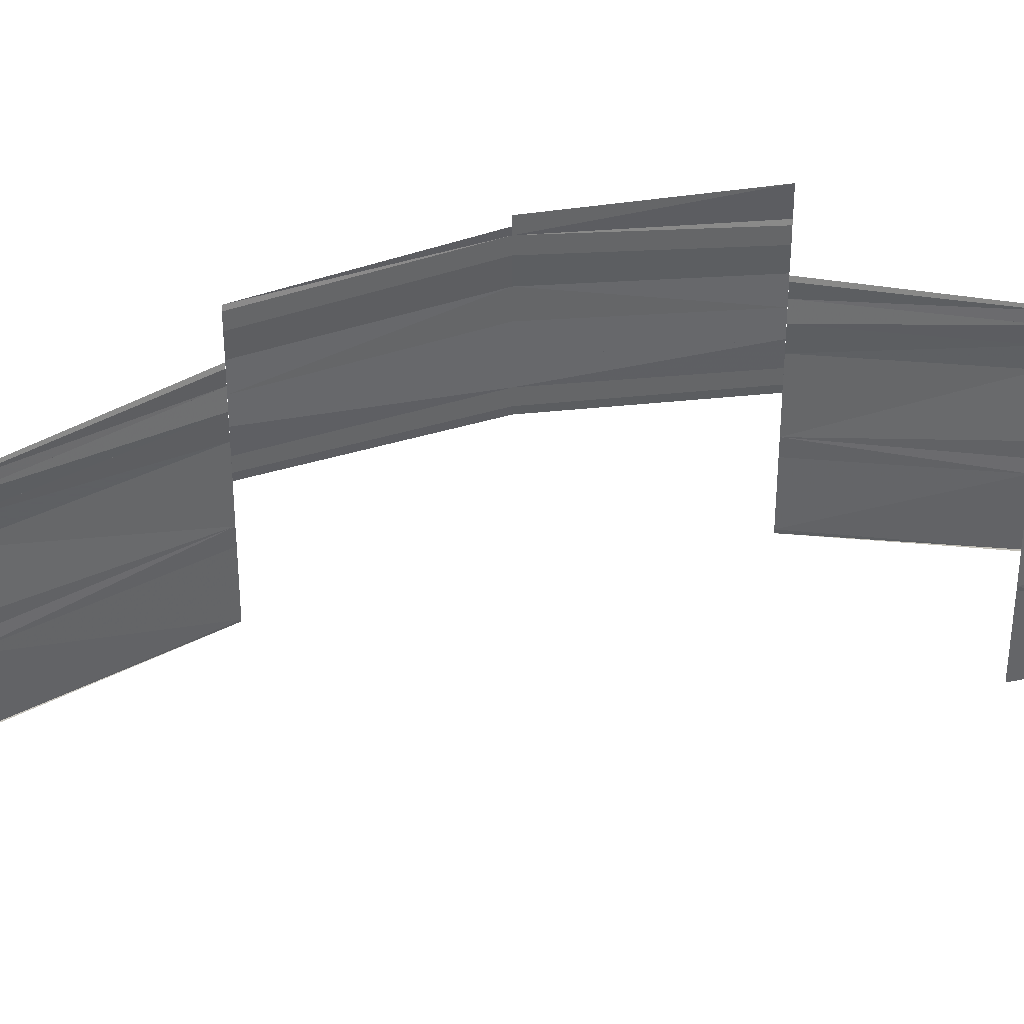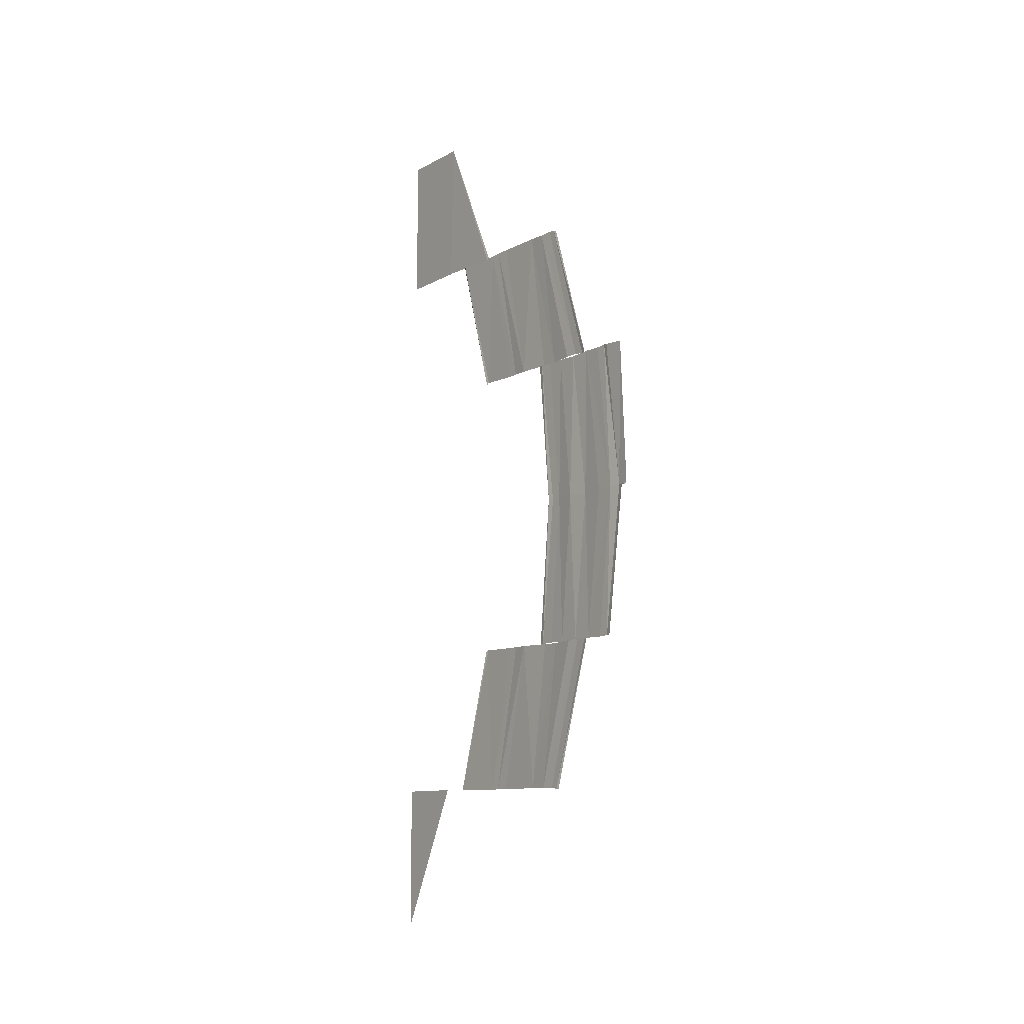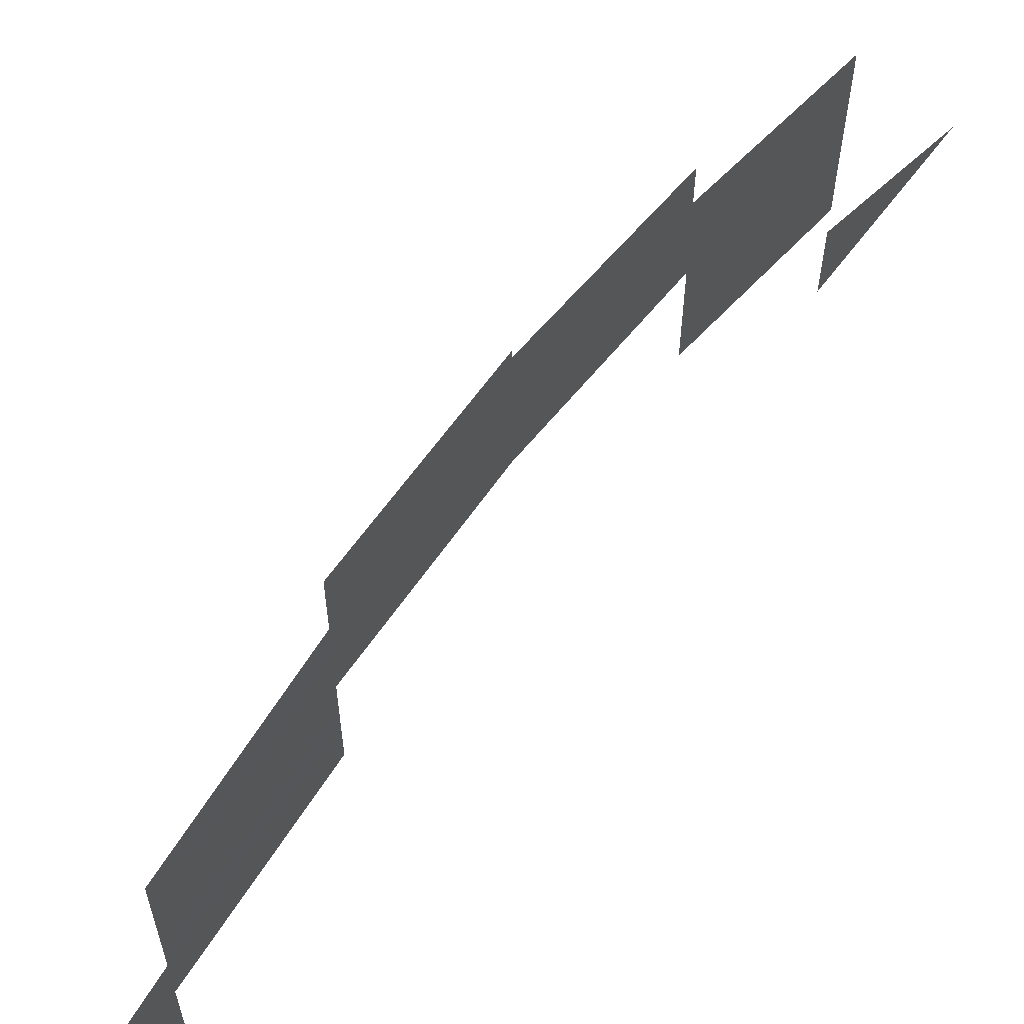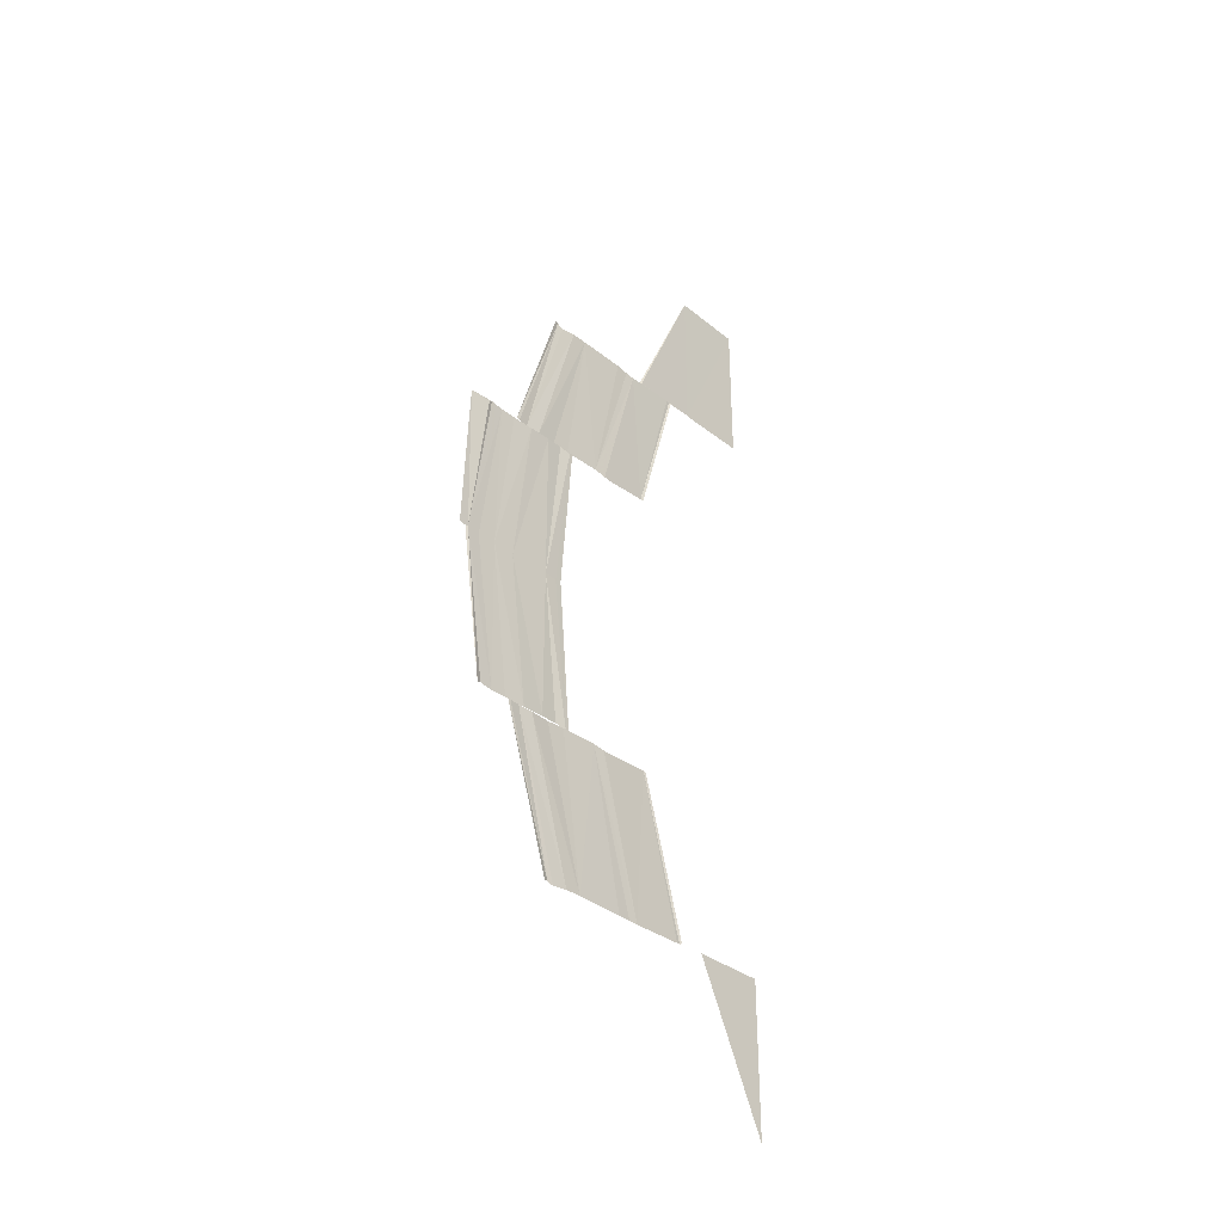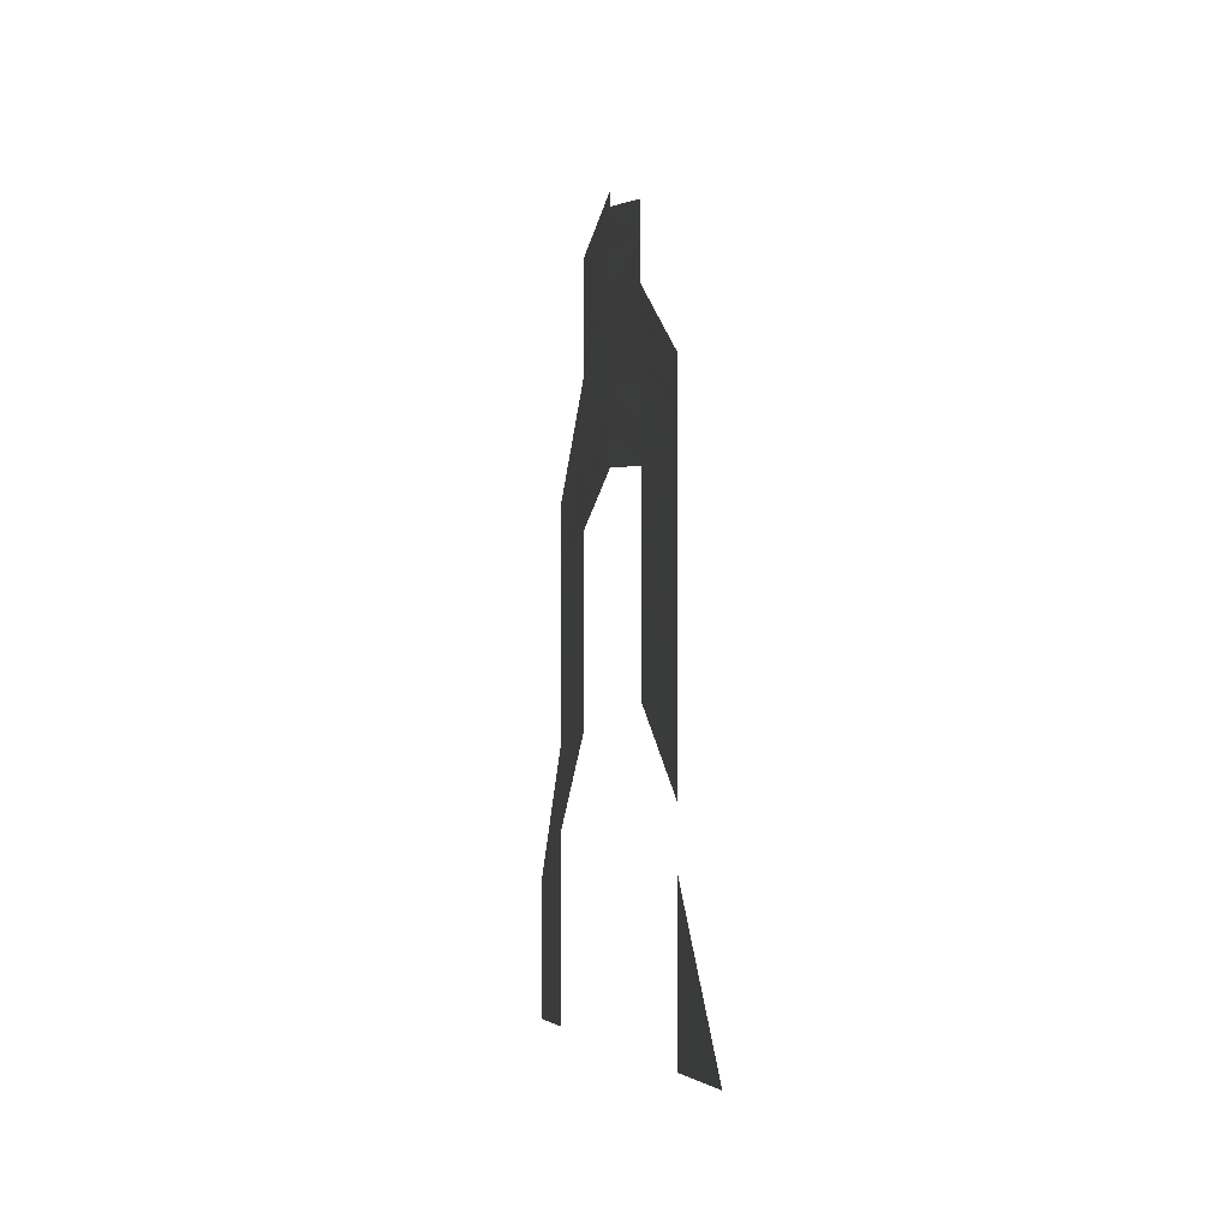
<metadata>
{"format":"obj","ext":"obj","renderer":"f3d","projection":"perspective","resolution":1024,"background":"white","views":[{"elev":38.7,"azim":75.1,"up":"+Z"},{"elev":-10.1,"azim":-37.0,"up":"+Y"},{"elev":65.2,"azim":-142.4,"up":"+Z"},{"elev":-33.6,"azim":42.6,"up":"+Y"},{"elev":-3.9,"azim":-5.0,"up":"+Z"}]}
</metadata>
<code>
o 3145
v 2202 1866 7.522
v 2202 1866 7.522
v 2202 1866 7.517
v 2202 1866 7.522
v 2202 1866 7.522
v 2202 1866 7.526
v 2202 1866 7.522
v 2202 1866 7.526
v 2202 1866 7.522
v 2202 1866 7.526
v 2202 1866 7.522
v 2202 1866 7.517
v 2202 1866 7.522
v 2202 1866 7.517
v 2202 1866 7.521
v 2202 1866 7.517
v 2202 1866 7.522
v 2202 1866 7.517
v 2202 1866 7.527
v 2202 1866 7.527
v 2202 1866 7.524
v 2202 1866 7.526
v 2202 1866 7.523
v 2202 1866 7.524
v 2202 1866 7.527
v 2202 1866 7.524
v 2202 1866 7.524
v 2202 1866 7.524
v 2202 1866 7.523
v 2202 1866 7.526
v 2202 1866 7.523
v 2202 1866 7.532
v 2202 1866 7.531
v 2202 1866 7.528
v 2202 1866 7.53
v 2202 1866 7.527
v 2202 1866 7.528
v 2202 1866 7.527
v 2202 1866 7.529
v 2202 1866 7.527
v 2202 1866 7.53
v 2202 1866 7.527
v 2202 1866 7.528
v 2202 1866 7.531
v 2202 1866 7.53
v 2202 1866 7.529
v 2202 1866 7.528
v 2202 1866 7.535
v 2202 1866 7.538
v 2202 1866 7.535
v 2202 1866 7.538
v 2202 1866 7.535
v 2202 1866 7.537
v 2202 1866 7.534
v 2202 1866 7.533
v 2202 1866 7.536
v 2202 1866 7.533
v 2202 1866 7.535
v 2202 1866 7.532
v 2202 1866 7.531
v 2202 1866 7.533
v 2202 1866 7.532
v 2202 1866 7.535
v 2202 1866 7.532
v 2202 1866 7.536
v 2202 1866 7.535
v 2202 1866 7.533
v 2202 1866 7.534
v 2202 1866 7.537
v 2202 1866 7.534
v 2202 1866 7.538
v 2202 1866 7.535
v 2202 1866 7.535
v 2202 1866 7.538
v 2202 1866 7.535
v 2202 1866 7.542
v 2202 1866 7.541
v 2202 1866 7.54
v 2202 1866 7.541
v 2202 1866 7.541
v 2202 1866 7.54
v 2202 1866 7.54
v 2202 1866 7.54
v 2202 1866 7.539
v 2202 1866 7.541
v 2202 1866 7.539
v 2202 1866 7.539
v 2202 1866 7.538
v 2202 1866 7.537
v 2202 1866 7.538
v 2202 1866 7.537
v 2202 1866 7.536
v 2202 1866 7.535
v 2202 1866 7.534
v 2202 1866 7.535
v 2202 1866 7.534
v 2202 1866 7.534
v 2202 1866 7.533
v 2202 1866 7.533
v 2202 1866 7.534
v 2202 1866 7.533
v 2202 1866 7.539
v 2202 1866 7.538
v 2202 1866 7.54
v 2202 1866 7.539
v 2202 1866 7.538
v 2202 1866 7.538
v 2202 1866 7.537
v 2202 1866 7.535
v 2202 1866 7.536
v 2202 1866 7.535
v 2202 1866 7.535
v 2202 1866 7.534
v 2202 1866 7.533
v 2202 1866 7.533
v 2202 1866 7.534
v 2202 1866 7.534
v 2202 1866 7.533
v 2202 1866 7.542
v 2202 1866 7.542
v 2202 1866 7.541
v 2202 1866 7.542
v 2202 1866 7.542
v 2202 1866 7.542
v 2202 1866 7.542
v 2202 1866 7.542
v 2202 1866 7.54
v 2202 1866 7.54
v 2202 1866 7.541
v 2202 1866 7.539
v 2202 1866 7.541
v 2202 1866 7.539
v 2202 1866 7.538
v 2202 1866 7.539
v 2202 1866 7.537
v 2202 1866 7.538
v 2202 1866 7.536
v 2202 1866 7.535
v 2202 1866 7.536
v 2202 1866 7.534
v 2202 1866 7.535
v 2202 1866 7.534
v 2202 1866 7.534
v 2202 1866 7.533
v 2202 1866 7.533
v 2202 1866 7.534
v 2202 1866 7.541
v 2202 1866 7.54
v 2202 1866 7.541
v 2202 1866 7.542
v 2202 1866 7.54
v 2202 1866 7.542
v 2202 1866 7.539
v 2202 1866 7.541
v 2202 1866 7.538
v 2202 1866 7.539
v 2202 1866 7.538
v 2202 1866 7.537
v 2202 1866 7.538
v 2202 1866 7.535
v 2202 1866 7.536
v 2202 1866 7.535
v 2202 1866 7.534
v 2202 1866 7.535
v 2202 1866 7.533
v 2202 1866 7.534
v 2202 1866 7.534
v 2202 1866 7.533
v 2202 1866 7.534
v 2202 1866 7.538
v 2202 1866 7.535
v 2202 1866 7.538
v 2202 1866 7.535
v 2202 1866 7.538
v 2202 1866 7.534
v 2202 1866 7.537
v 2202 1866 7.536
v 2202 1866 7.533
v 2202 1866 7.536
v 2202 1866 7.532
v 2202 1866 7.535
v 2202 1866 7.535
v 2202 1866 7.533
v 2202 1866 7.531
v 2202 1866 7.532
v 2202 1866 7.535
v 2202 1866 7.533
v 2202 1866 7.536
v 2202 1866 7.535
v 2202 1866 7.537
v 2202 1866 7.534
v 2202 1866 7.537
v 2202 1866 7.535
v 2202 1866 7.538
v 2202 1866 7.538
v 2202 1866 7.535
v 2202 1866 7.538
v 2202 1866 7.532
v 2202 1866 7.529
v 2202 1866 7.531
v 2202 1866 7.528
v 2202 1866 7.531
v 2202 1866 7.53
v 2202 1866 7.527
v 2202 1866 7.528
v 2202 1866 7.53
v 2202 1866 7.529
v 2202 1866 7.527
v 2202 1866 7.527
v 2202 1866 7.53
v 2202 1866 7.528
v 2202 1866 7.531
v 2202 1866 7.53
v 2202 1866 7.527
v 2202 1866 7.524
v 2202 1866 7.527
v 2202 1866 7.524
v 2202 1866 7.527
v 2202 1866 7.526
v 2202 1866 7.523
v 2202 1866 7.524
v 2202 1866 7.527
v 2202 1866 7.524
v 2202 1866 7.526
v 2202 1866 7.523
v 2202 1866 7.526
v 2202 1866 7.522
v 2202 1866 7.517
v 2202 1866 7.521
v 2202 1866 7.517
v 2202 1866 7.517
v 2202 1866 7.522
f 1 2 3
f 4 5 3
f 1 6 7
f 7 8 9
f 8 10 11
f 12 13 14
f 14 15 16
f 15 17 18
f 19 20 21
f 22 20 21
f 23 22 24
f 25 19 26
f 27 25 26
f 28 25 29
f 25 30 31
f 32 33 34
f 35 33 34
f 36 35 37
f 36 35 38
f 38 39 40
f 39 41 42
f 43 44 40
f 44 45 42
f 44 32 46
f 47 44 46
f 48 49 50
f 49 51 52
f 53 51 52
f 54 53 50
f 54 53 55
f 53 56 57
f 58 56 57
f 59 58 55
f 59 58 60
f 60 61 62
f 61 63 64
f 65 66 64
f 67 65 62
f 67 65 68
f 65 69 70
f 71 69 70
f 72 71 68
f 72 71 73
f 71 74 75
f 76 77 78
f 79 77 78
f 80 76 81
f 82 80 81
f 83 80 84
f 80 85 86
f 87 85 86
f 88 87 84
f 88 87 89
f 87 90 91
f 92 90 91
f 93 92 89
f 93 92 94
f 92 95 96
f 97 95 96
f 98 97 94
f 98 97 99
f 97 100 101
f 102 79 103
f 102 79 104
f 79 105 106
f 107 105 106
f 108 107 103
f 108 107 109
f 107 110 111
f 112 110 111
f 113 112 109
f 113 112 114
f 115 116 114
f 112 117 118
f 116 117 118
f 119 120 121
f 121 122 123
f 122 124 125
f 126 127 121
f 127 128 129
f 130 128 129
f 131 130 121
f 131 130 132
f 130 133 134
f 135 133 134
f 136 135 132
f 136 135 137
f 135 138 139
f 140 138 139
f 141 140 137
f 141 140 142
f 143 144 142
f 140 145 146
f 144 145 146
f 147 148 149
f 147 148 150
f 148 151 152
f 148 153 154
f 155 153 154
f 156 155 149
f 156 155 157
f 155 158 159
f 160 158 159
f 161 160 157
f 161 160 162
f 160 163 164
f 165 163 164
f 166 165 162
f 166 165 167
f 165 168 169
f 170 171 172
f 171 173 174
f 175 173 174
f 176 175 172
f 176 175 177
f 175 178 179
f 180 178 179
f 181 180 177
f 182 180 183
f 180 184 183
f 184 185 186
f 187 185 186
f 188 187 189
f 188 187 190
f 187 191 192
f 193 191 192
f 194 193 190
f 194 193 195
f 193 196 197
f 198 199 200
f 199 201 202
f 203 204 200
f 204 205 202
f 206 204 207
f 204 208 207
f 208 209 210
f 211 209 210
f 212 211 198
f 212 211 213
f 214 215 216
f 215 217 218
f 219 220 216
f 220 221 218
f 222 223 214
f 222 223 224
f 223 225 226
f 227 228 229
f 228 230 229
f 230 231 232

</code>
